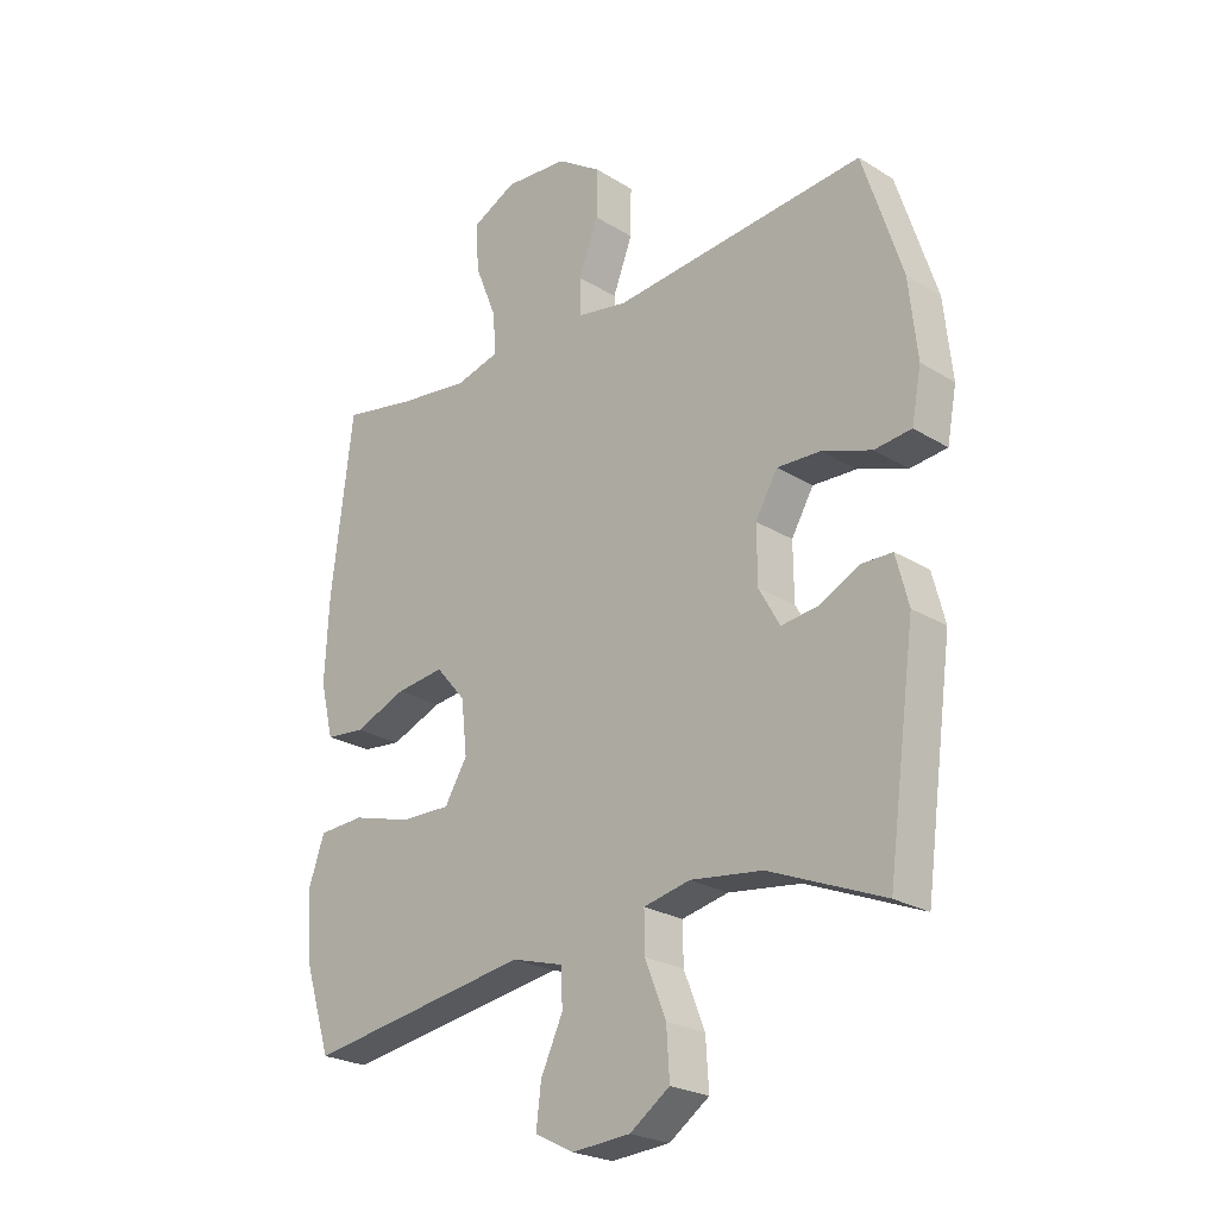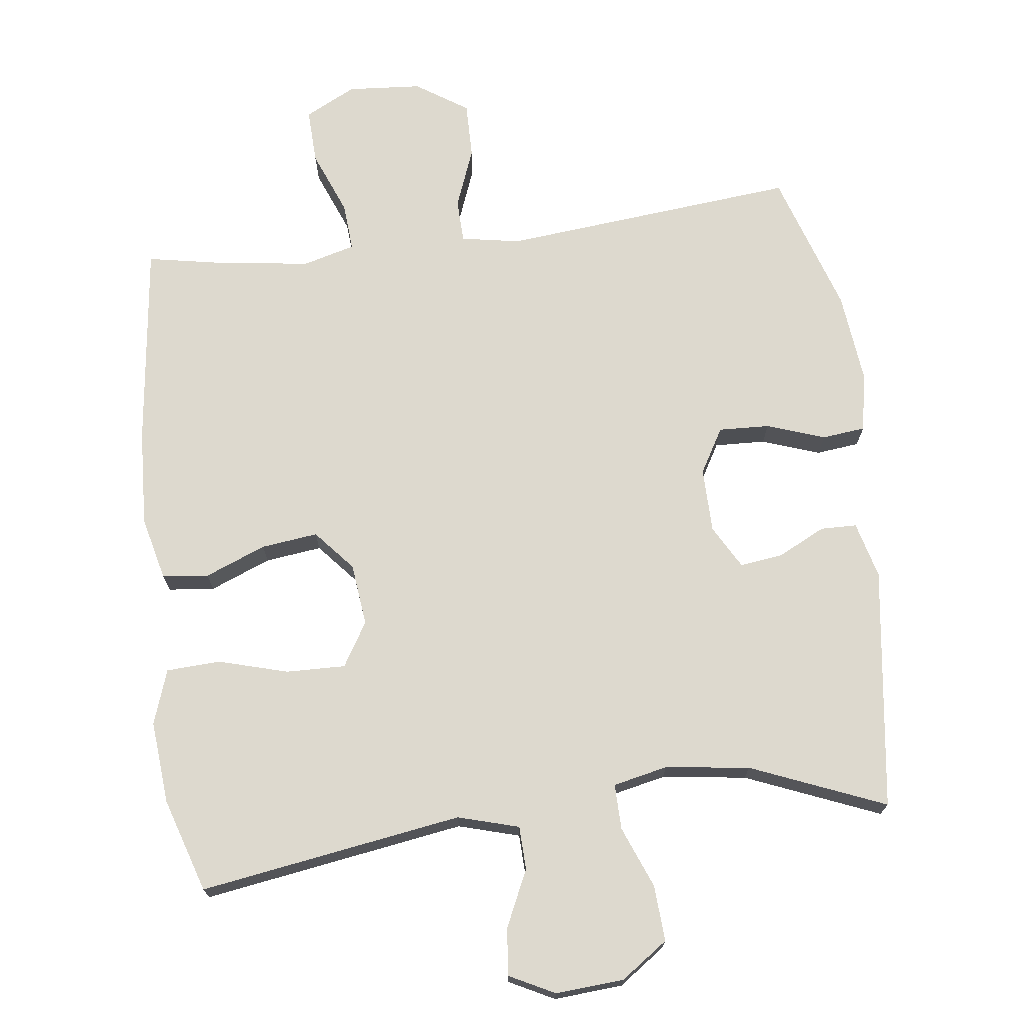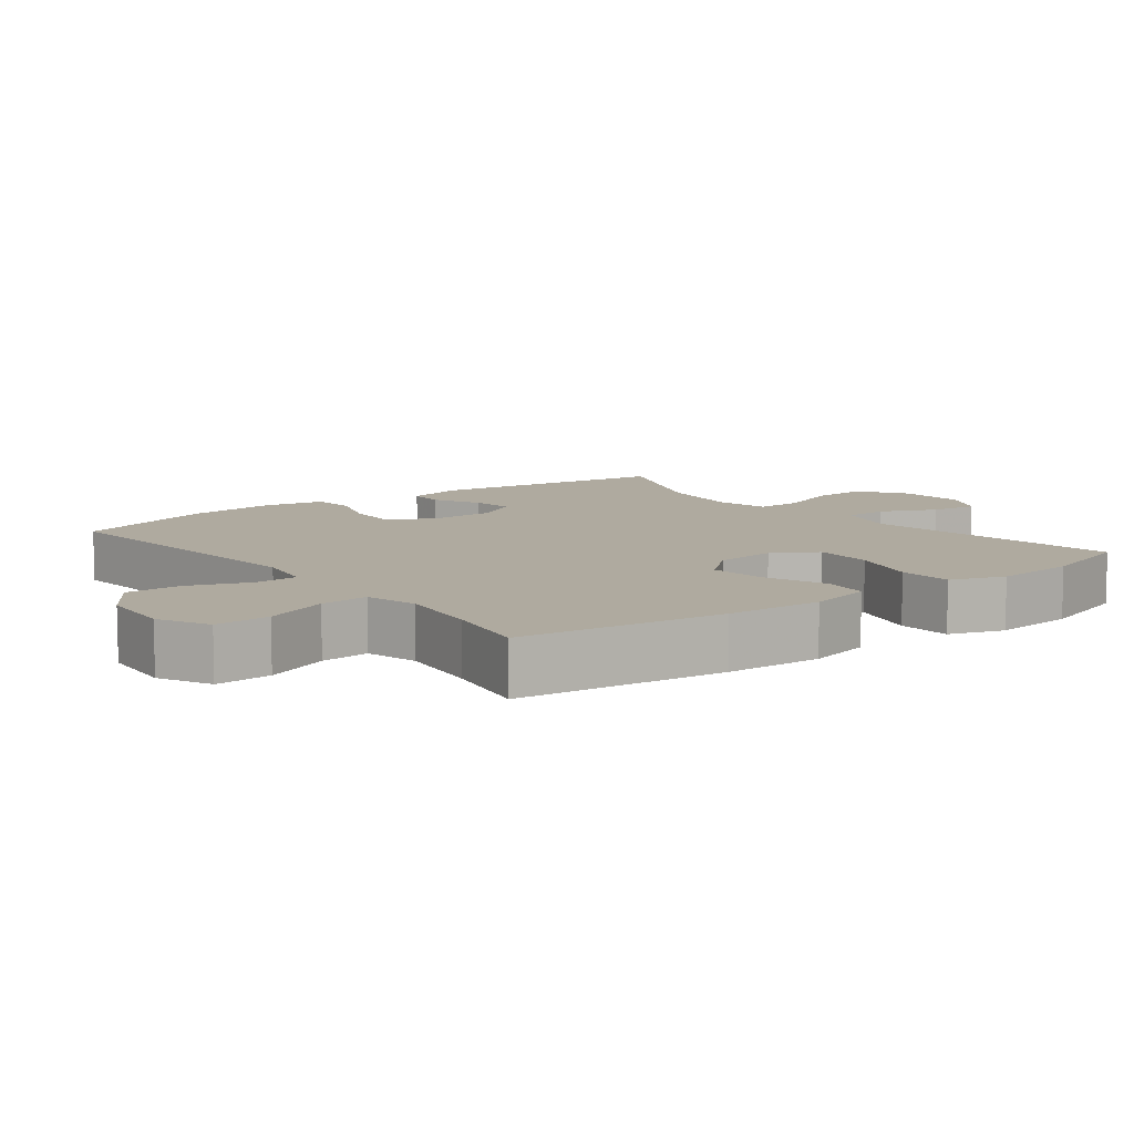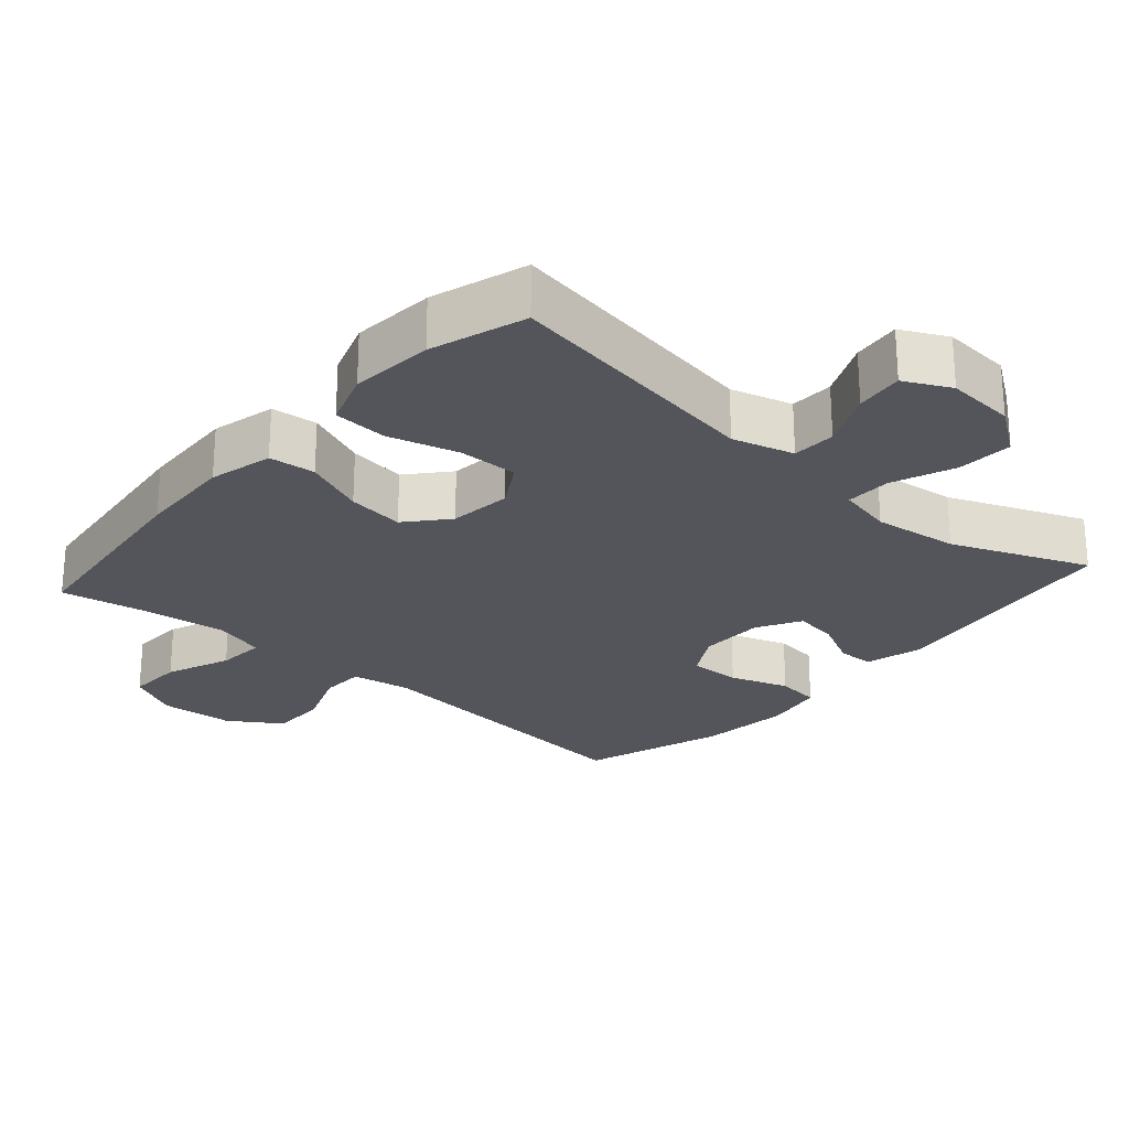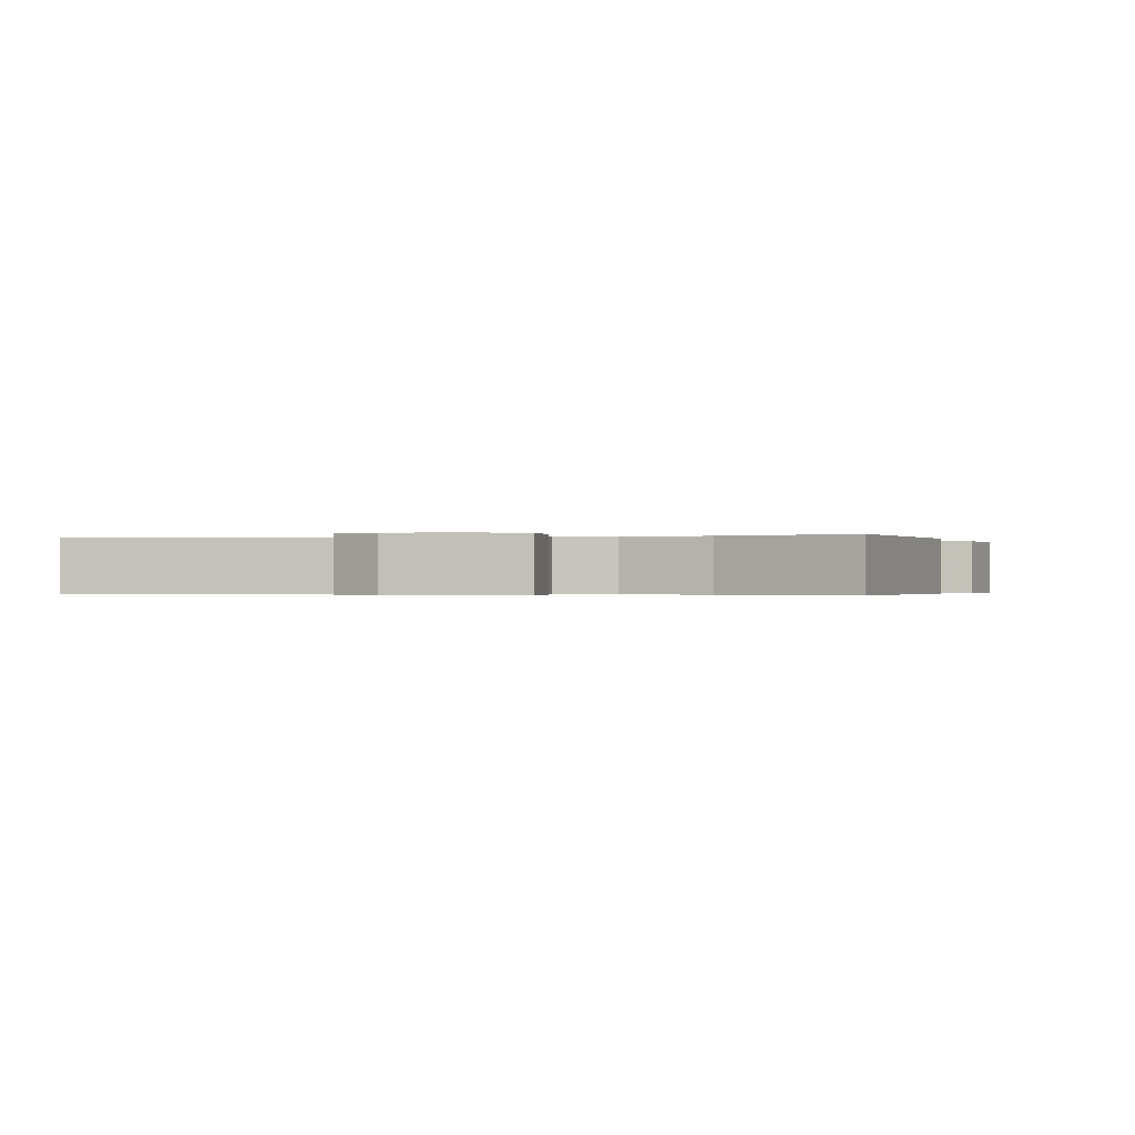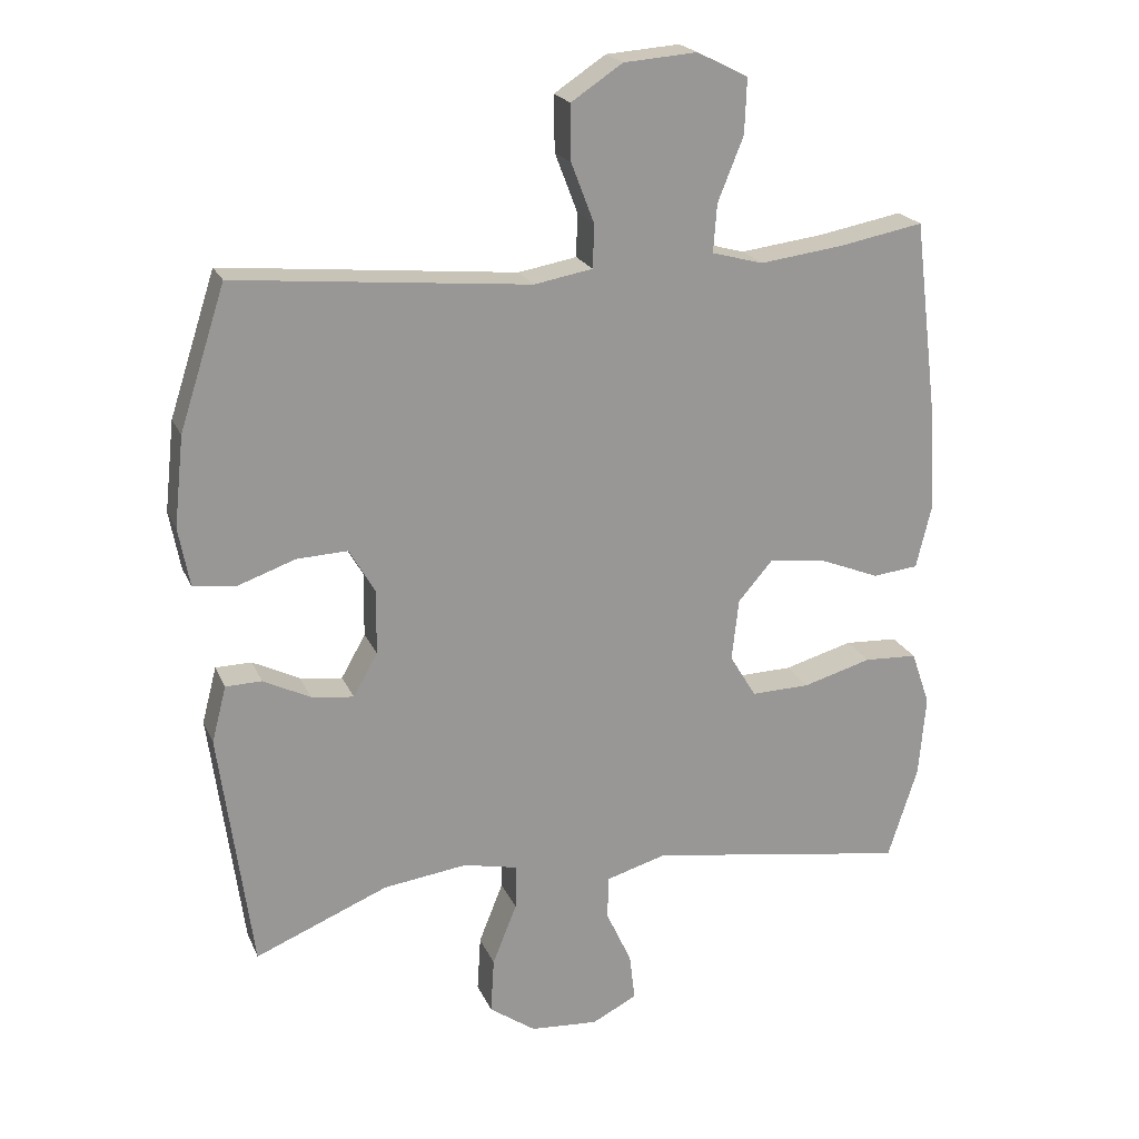
<metadata>
{"format":"obj","ext":"obj","renderer":"f3d","projection":"perspective","resolution":1024,"background":"white","views":[{"elev":-24.1,"azim":-135.5,"up":"+Z"},{"elev":71.7,"azim":172.9,"up":"+Y"},{"elev":9.4,"azim":52.6,"up":"+Y"},{"elev":-25.0,"azim":138.6,"up":"+Y"},{"elev":-0.3,"azim":-165.6,"up":"+Y"},{"elev":21.0,"azim":-18.7,"up":"+Z"}]}
</metadata>
<code>
v 0.5 0.07 0.5
v 0.536 0.07 0.206
v 0.543 0.07 0.068
v 0.521 0.07 -0.023
v 0.455 0.07 -0.03
v 0.368 0.07 0.005
v 0.287 0.07 0.015
v 0.237 0.07 -0.043
v 0.227 0.07 -0.132
v 0.265 0.07 -0.195
v 0.35 0.07 -0.193
v 0.449 0.07 -0.165
v 0.526 0.07 -0.169
v 0.553 0.07 -0.247
v 0.543 0.07 -0.365
v 0.5 0.07 -0.5
v 0.124 0.07 -0.441
v 0.037 0.07 -0.466
v 0.035 0.07 -0.528
v 0.072 0.07 -0.608
v 0.08 0.07 -0.676
v 0.015 0.07 -0.709
v -0.083 0.07 -0.702
v -0.15 0.07 -0.655
v -0.145 0.07 -0.575
v -0.11 0.07 -0.487
v -0.109 0.07 -0.422
v -0.187 0.07 -0.405
v -0.308 0.07 -0.421
v -0.5 0.07 -0.5
v -0.547 0.07 -0.153
v -0.526 0.07 -0.072
v -0.474 0.07 -0.071
v -0.406 0.07 -0.105
v -0.345 0.07 -0.113
v -0.31 0.07 -0.051
v -0.309 0.07 0.042
v -0.346 0.07 0.106
v -0.419 0.07 0.103
v -0.502 0.07 0.074
v -0.564 0.07 0.081
v -0.58 0.07 0.166
v -0.566 0.07 0.296
v -0.5 0.07 0.5
v -0.076 0.07 0.459
v 0.008 0.07 0.474
v 0.01 0.07 0.536
v -0.023 0.07 0.622
v -0.024 0.07 0.702
v 0.05 0.07 0.751
v 0.156 0.07 0.759
v 0.229 0.07 0.722
v 0.226 0.07 0.643
v 0.189 0.07 0.551
v 0.184 0.07 0.482
v 0.258 0.07 0.462
v 0.377 0.07 0.477
v 0.5 0 0.5
v 0.536 0 0.206
v 0.543 0 0.068
v 0.521 0 -0.023
v 0.455 0 -0.03
v 0.368 0 0.005
v 0.287 0 0.015
v 0.237 0 -0.043
v 0.227 0 -0.132
v 0.265 0 -0.195
v 0.35 0 -0.193
v 0.449 0 -0.165
v 0.526 0 -0.169
v 0.553 0 -0.247
v 0.543 0 -0.365
v 0.5 0 -0.5
v 0.124 0 -0.441
v 0.037 0 -0.466
v 0.035 0 -0.528
v 0.072 0 -0.608
v 0.08 0 -0.676
v 0.015 0 -0.709
v -0.083 0 -0.702
v -0.15 0 -0.655
v -0.145 0 -0.575
v -0.11 0 -0.487
v -0.109 0 -0.422
v -0.187 0 -0.405
v -0.308 0 -0.421
v -0.5 0 -0.5
v -0.547 0 -0.153
v -0.526 0 -0.072
v -0.474 0 -0.071
v -0.406 0 -0.105
v -0.345 0 -0.113
v -0.31 0 -0.051
v -0.309 0 0.042
v -0.346 0 0.106
v -0.419 0 0.103
v -0.502 0 0.074
v -0.564 0 0.081
v -0.58 0 0.166
v -0.566 0 0.296
v -0.5 0 0.5
v -0.076 0 0.459
v 0.008 0 0.474
v 0.01 0 0.536
v -0.023 0 0.622
v -0.024 0 0.702
v 0.05 0 0.751
v 0.156 0 0.759
v 0.229 0 0.722
v 0.226 0 0.643
v 0.189 0 0.551
v 0.184 0 0.482
v 0.258 0 0.462
v 0.377 0 0.477
f 51 52 53 54
f 51 54 55
f 50 51 55
f 47 48 49 50
f 46 47 50 55
f 45 46 55 56
f 43 44 45
f 42 43 45 56
f 39 40 41 42
f 38 39 42 56
f 31 32 33 34
f 29 30 31 34
f 28 29 34 35
f 27 28 35 36
f 23 24 25 26
f 23 26 27
f 22 23 27
f 19 20 21 22
f 18 19 22 27
f 17 18 27 36
f 11 12 13 14
f 10 11 14 15
f 3 4 5 6
f 3 6 7
f 57 1 2 3
f 57 3 7
f 37 38 56 57
f 37 57 7 8
f 36 37 8 9
f 17 36 9 10
f 10 15 16 17
f 111 110 109 108
f 112 111 108
f 112 108 107
f 107 106 105 104
f 112 107 104 103
f 113 112 103 102
f 102 101 100
f 113 102 100 99
f 99 98 97 96
f 113 99 96 95
f 91 90 89 88
f 91 88 87 86
f 92 91 86 85
f 93 92 85 84
f 83 82 81 80
f 84 83 80
f 84 80 79
f 79 78 77 76
f 84 79 76 75
f 93 84 75 74
f 71 70 69 68
f 72 71 68 67
f 63 62 61 60
f 64 63 60
f 60 59 58 114
f 64 60 114
f 114 113 95 94
f 65 64 114 94
f 66 65 94 93
f 67 66 93 74
f 74 73 72 67
f 1 58 59 2
f 2 59 60 3
f 3 60 61 4
f 4 61 62 5
f 5 62 63 6
f 6 63 64 7
f 7 64 65 8
f 8 65 66 9
f 9 66 67 10
f 10 67 68 11
f 11 68 69 12
f 12 69 70 13
f 13 70 71 14
f 14 71 72 15
f 15 72 73 16
f 16 73 74 17
f 17 74 75 18
f 18 75 76 19
f 19 76 77 20
f 20 77 78 21
f 21 78 79 22
f 22 79 80 23
f 23 80 81 24
f 24 81 82 25
f 25 82 83 26
f 26 83 84 27
f 27 84 85 28
f 28 85 86 29
f 29 86 87 30
f 30 87 88 31
f 31 88 89 32
f 32 89 90 33
f 33 90 91 34
f 34 91 92 35
f 35 92 93 36
f 36 93 94 37
f 37 94 95 38
f 38 95 96 39
f 39 96 97 40
f 40 97 98 41
f 41 98 99 42
f 42 99 100 43
f 43 100 101 44
f 44 101 102 45
f 45 102 103 46
f 46 103 104 47
f 47 104 105 48
f 48 105 106 49
f 49 106 107 50
f 50 107 108 51
f 51 108 109 52
f 52 109 110 53
f 53 110 111 54
f 54 111 112 55
f 55 112 113 56
f 56 113 114 57
f 57 114 58 1

</code>
